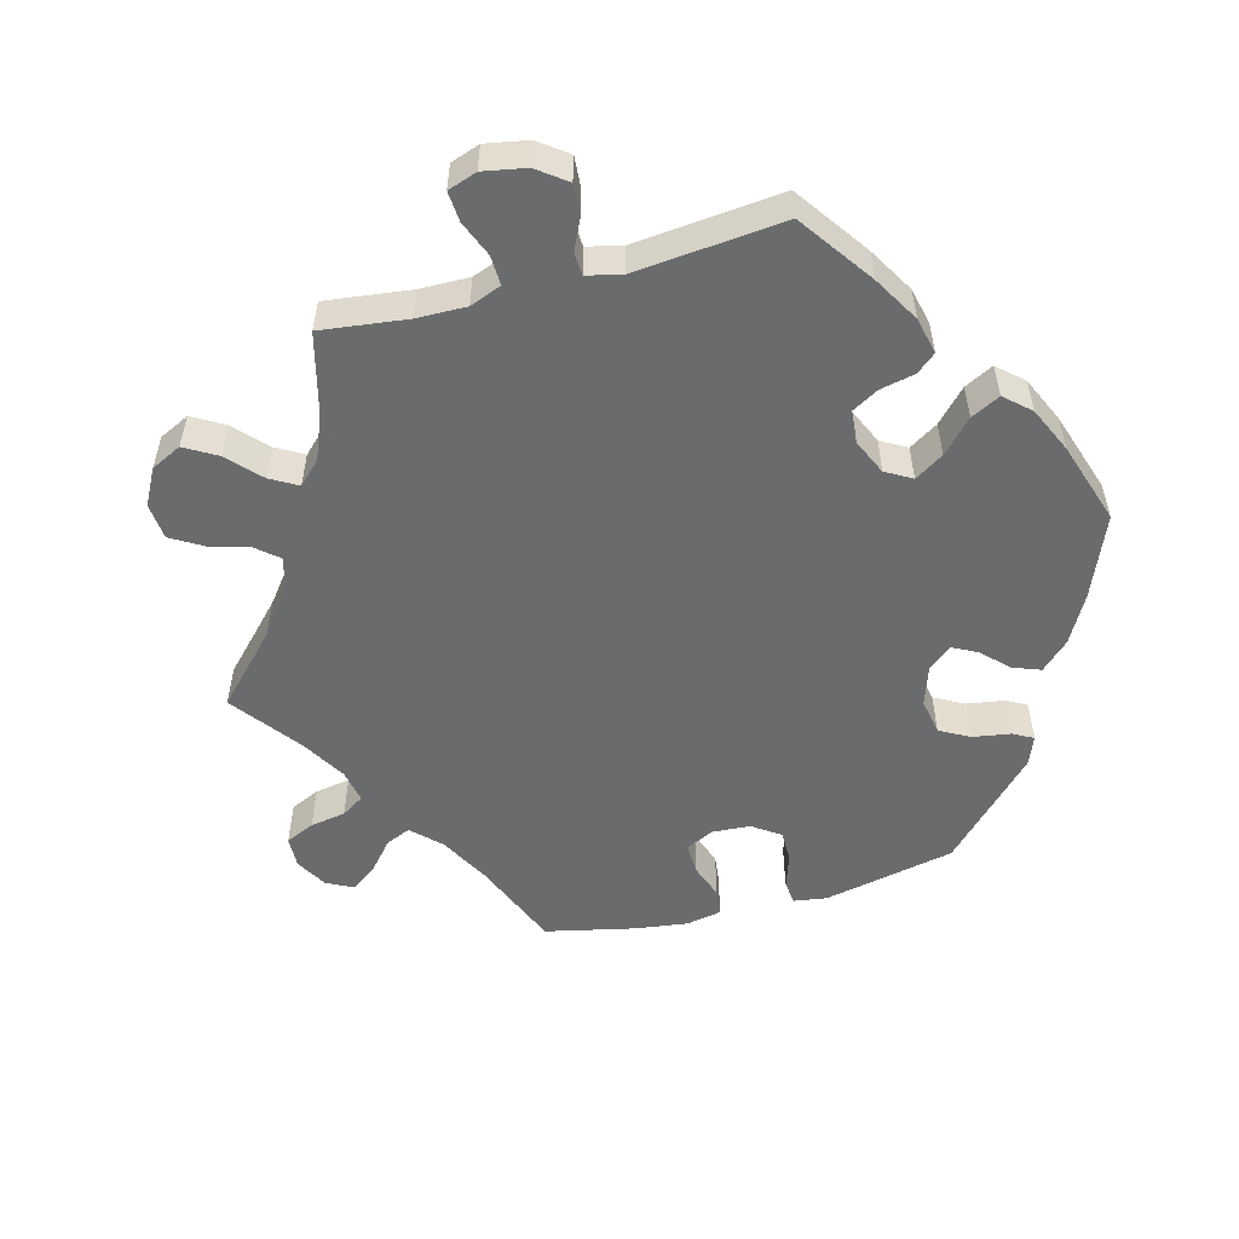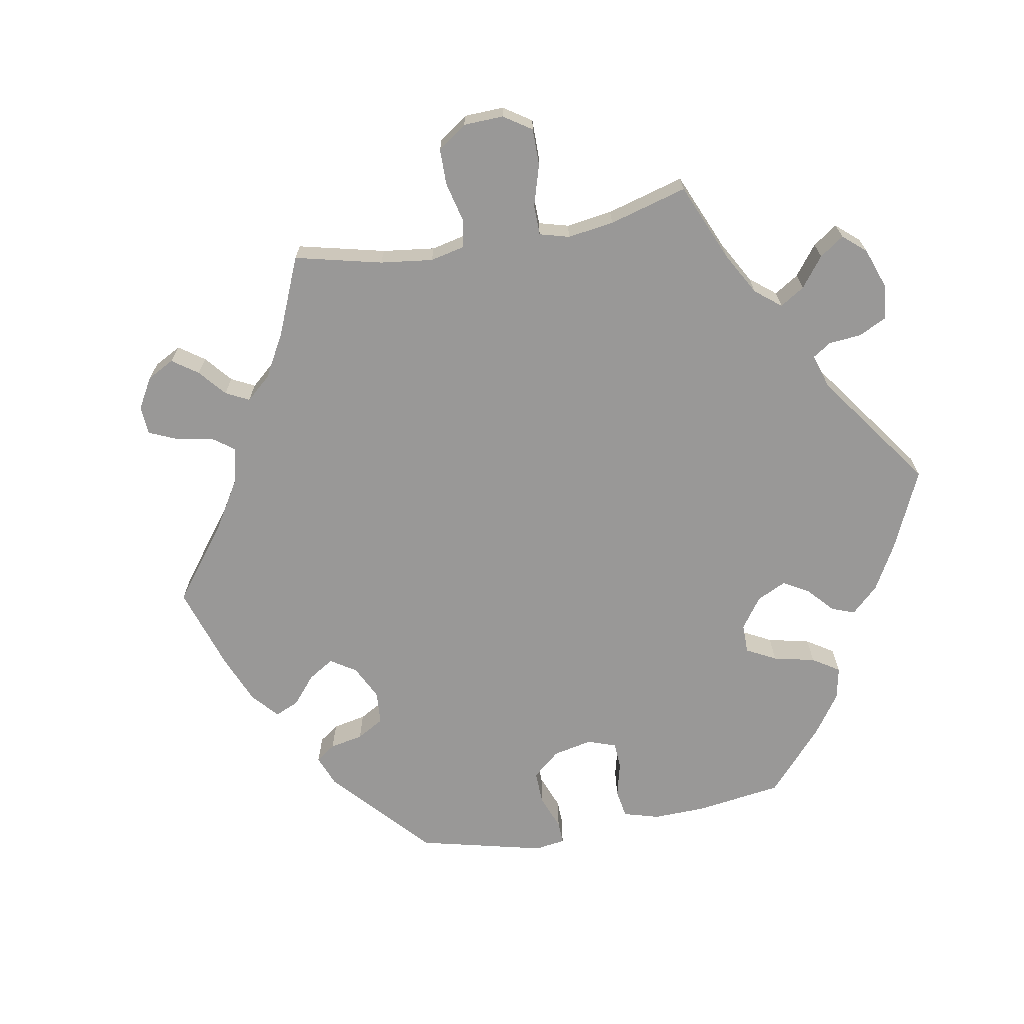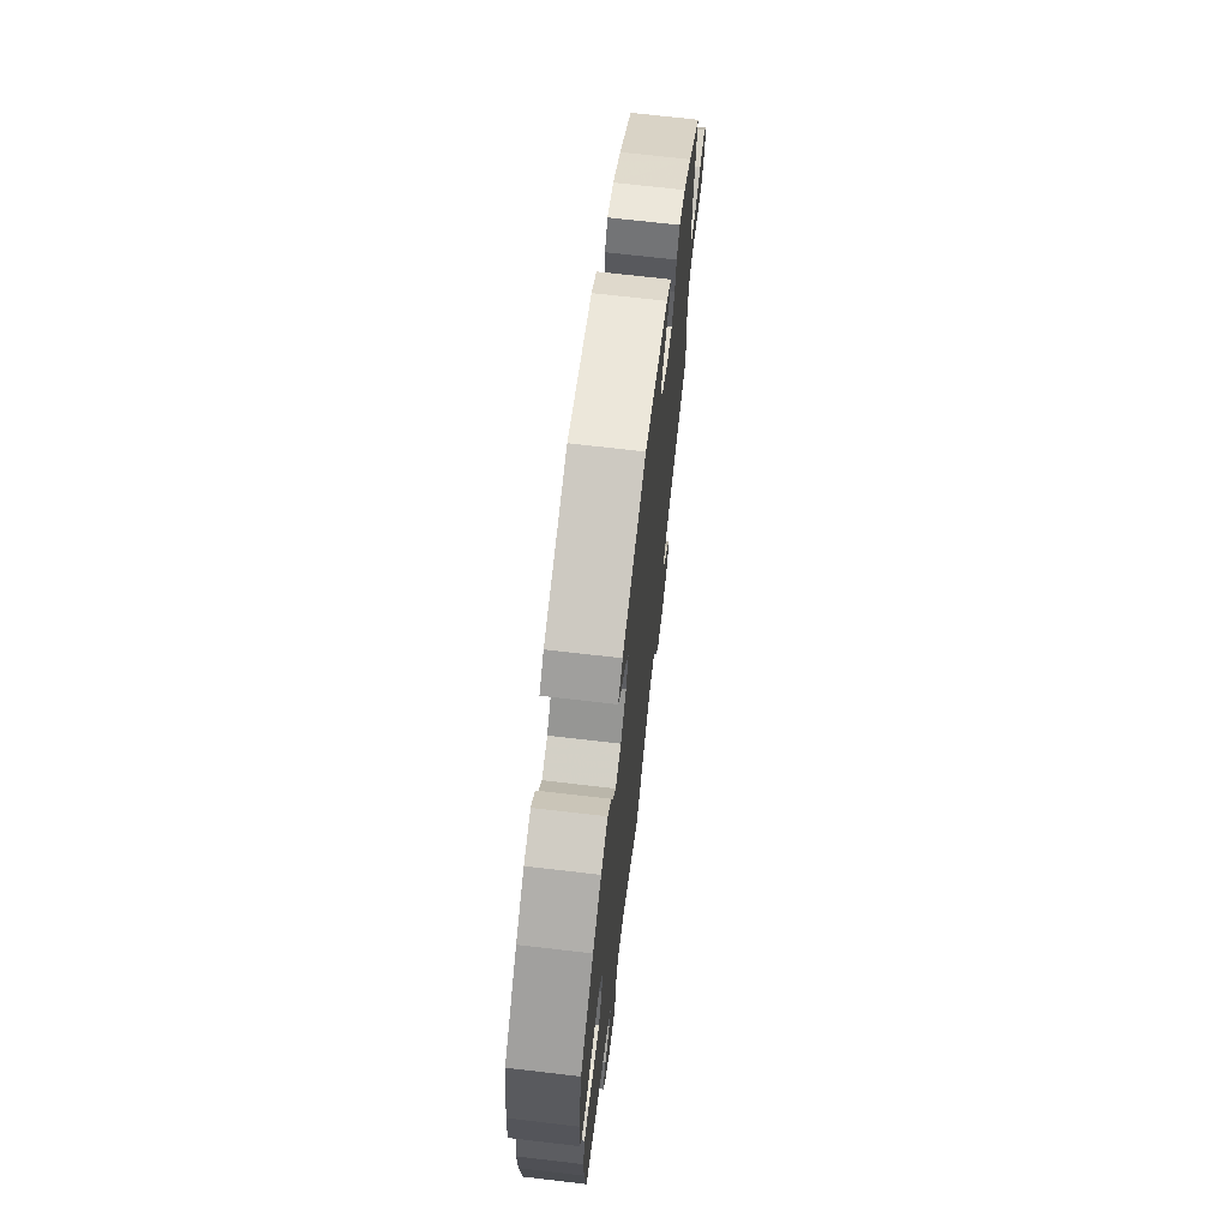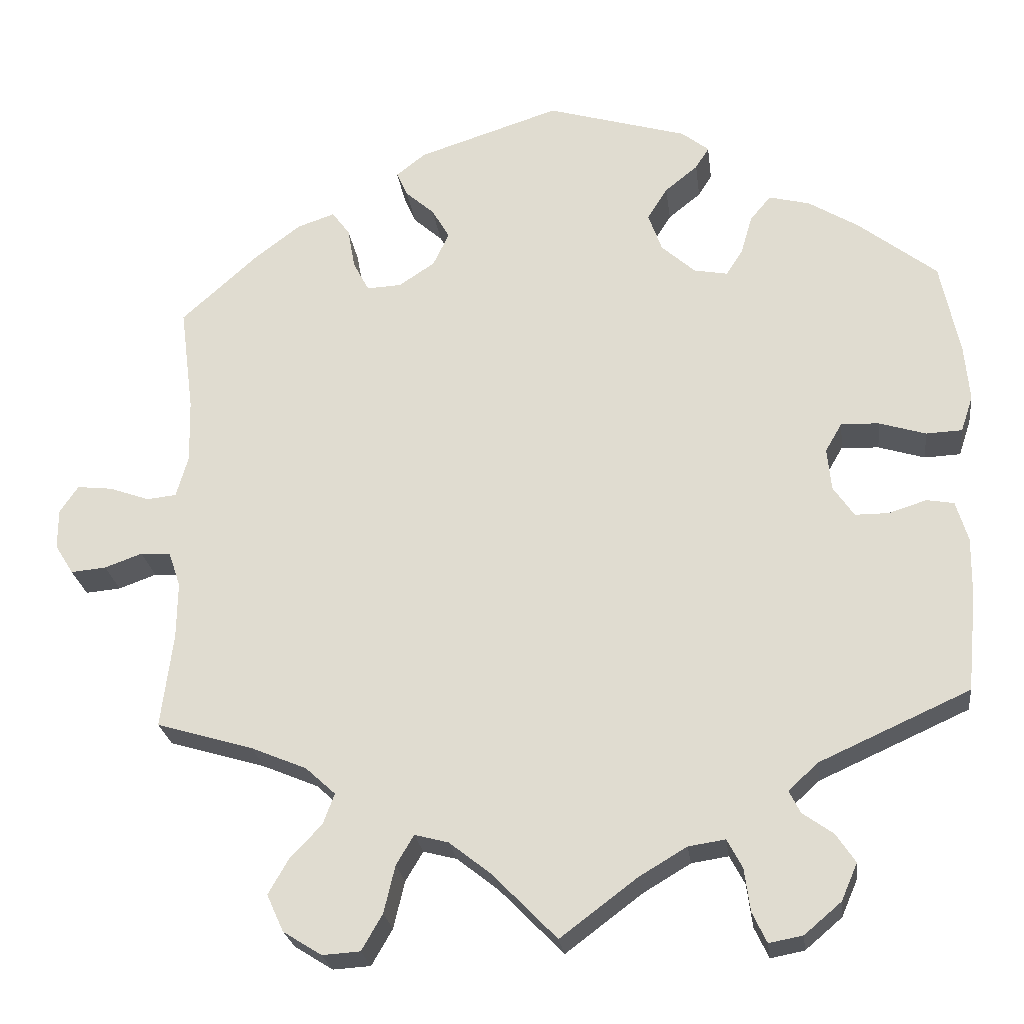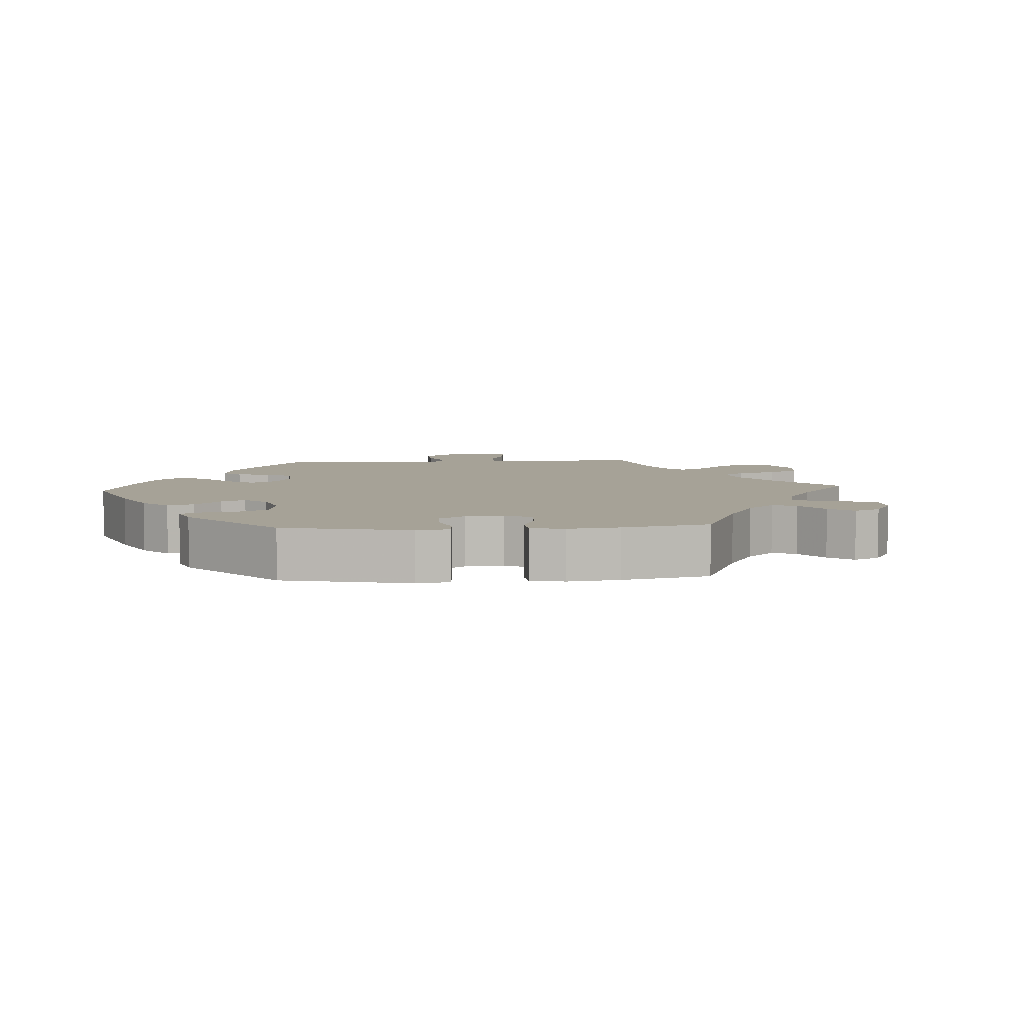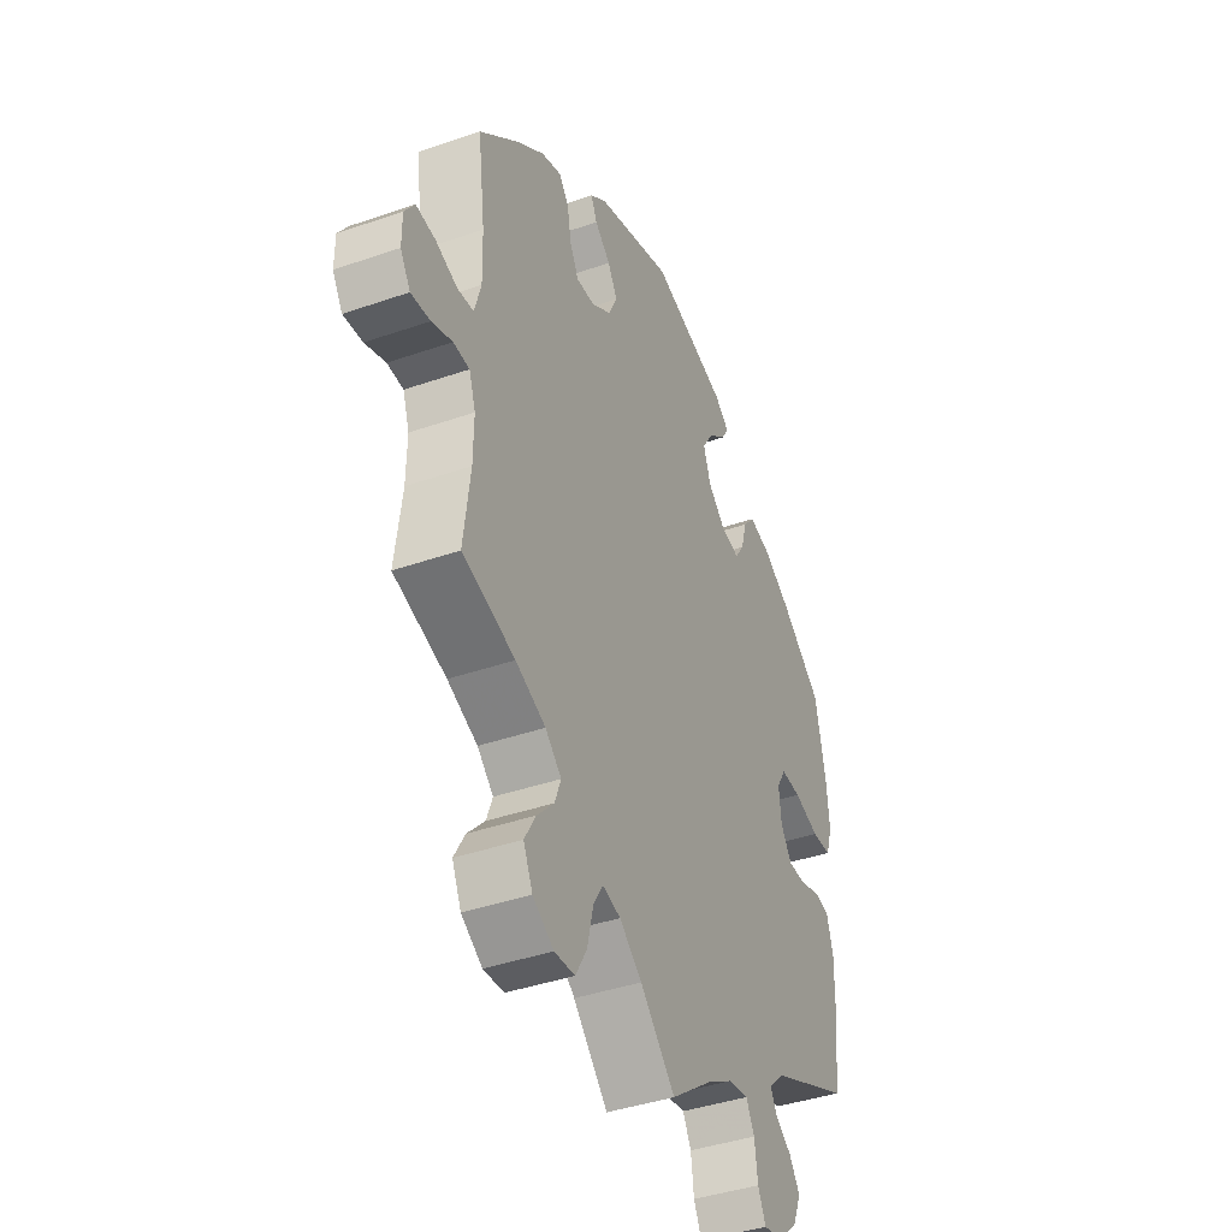
<metadata>
{"format":"obj","ext":"obj","renderer":"f3d","projection":"perspective","resolution":1024,"background":"white","views":[{"elev":-53.2,"azim":-135.3,"up":"+Y"},{"elev":-68.7,"azim":160.2,"up":"+Y"},{"elev":69.6,"azim":-83.3,"up":"+Z"},{"elev":-24.5,"azim":-172.8,"up":"+Z"},{"elev":6.4,"azim":26.0,"up":"+Y"},{"elev":-40.7,"azim":113.0,"up":"+Z"}]}
</metadata>
<code>
v 0.484 0.07 0.158
v 0.482 0.07 0.079
v 0.497 0.07 0.027
v 0.534 0.07 0.023
v 0.584 0.07 0.041
v 0.628 0.07 0.046
v 0.651 0.07 0.012
v 0.651 0.07 -0.038
v 0.628 0.07 -0.075
v 0.584 0.07 -0.071
v 0.537 0.07 -0.054
v 0.5 0.07 -0.056
v 0.485 0.07 -0.1
v 0.486 0.07 -0.171
v 0.501 0.07 -0.289
v 0.38 0.07 -0.325
v 0.311 0.07 -0.354
v 0.274 0.07 -0.388
v 0.288 0.07 -0.426
v 0.328 0.07 -0.468
v 0.353 0.07 -0.512
v 0.332 0.07 -0.558
v 0.284 0.07 -0.588
v 0.237 0.07 -0.585
v 0.211 0.07 -0.54
v 0.197 0.07 -0.481
v 0.175 0.07 -0.444
v 0.133 0.07 -0.455
v 0.081 0.07 -0.496
v 0.001 0.07 -0.578
v -0.095 0.07 -0.506
v -0.154 0.07 -0.471
v -0.2 0.07 -0.464
v -0.219 0.07 -0.5
v -0.226 0.07 -0.553
v -0.244 0.07 -0.591
v -0.286 0.07 -0.583
v -0.332 0.07 -0.544
v -0.352 0.07 -0.498
v -0.328 0.07 -0.462
v -0.29 0.07 -0.435
v -0.276 0.07 -0.407
v -0.313 0.07 -0.373
v -0.5 0.07 -0.289
v -0.512 0.07 -0.166
v -0.513 0.07 -0.092
v -0.498 0.07 -0.042
v -0.464 0.07 -0.036
v -0.417 0.07 -0.051
v -0.375 0.07 -0.051
v -0.349 0.07 -0.013
v -0.344 0.07 0.04
v -0.365 0.07 0.076
v -0.412 0.07 0.074
v -0.47 0.07 0.056
v -0.515 0.07 0.058
v -0.53 0.07 0.103
v -0.524 0.07 0.172
v -0.5 0.07 0.289
v -0.403 0.07 0.365
v -0.34 0.07 0.404
v -0.289 0.07 0.417
v -0.263 0.07 0.386
v -0.249 0.07 0.337
v -0.228 0.07 0.305
v -0.186 0.07 0.313
v -0.144 0.07 0.351
v -0.127 0.07 0.399
v -0.152 0.07 0.439
v -0.193 0.07 0.472
v -0.21 0.07 0.499
v -0.176 0.07 0.526
v 0 0.07 0.578
v 0.177 0.07 0.521
v 0.214 0.07 0.492
v 0.2 0.07 0.461
v 0.164 0.07 0.429
v 0.142 0.07 0.391
v 0.162 0.07 0.349
v 0.207 0.07 0.319
v 0.25 0.07 0.317
v 0.27 0.07 0.355
v 0.279 0.07 0.406
v 0.301 0.07 0.436
v 0.348 0.07 0.42
v 0.407 0.07 0.375
v 0.501 0.07 0.29
v 0.484 0 0.158
v 0.482 0 0.079
v 0.497 0 0.027
v 0.534 0 0.023
v 0.584 0 0.041
v 0.628 0 0.046
v 0.651 0 0.012
v 0.651 0 -0.038
v 0.628 0 -0.075
v 0.584 0 -0.071
v 0.537 0 -0.054
v 0.5 0 -0.056
v 0.485 0 -0.1
v 0.486 0 -0.171
v 0.501 0 -0.289
v 0.38 0 -0.325
v 0.311 0 -0.354
v 0.274 0 -0.388
v 0.288 0 -0.426
v 0.328 0 -0.468
v 0.353 0 -0.512
v 0.332 0 -0.558
v 0.284 0 -0.588
v 0.237 0 -0.585
v 0.211 0 -0.54
v 0.197 0 -0.481
v 0.175 0 -0.444
v 0.133 0 -0.455
v 0.081 0 -0.496
v 0.001 0 -0.578
v -0.095 0 -0.506
v -0.154 0 -0.471
v -0.2 0 -0.464
v -0.219 0 -0.5
v -0.226 0 -0.553
v -0.244 0 -0.591
v -0.286 0 -0.583
v -0.332 0 -0.544
v -0.352 0 -0.498
v -0.328 0 -0.462
v -0.29 0 -0.435
v -0.276 0 -0.407
v -0.313 0 -0.373
v -0.5 0 -0.289
v -0.512 0 -0.166
v -0.513 0 -0.092
v -0.498 0 -0.042
v -0.464 0 -0.036
v -0.417 0 -0.051
v -0.375 0 -0.051
v -0.349 0 -0.013
v -0.344 0 0.04
v -0.365 0 0.076
v -0.412 0 0.074
v -0.47 0 0.056
v -0.515 0 0.058
v -0.53 0 0.103
v -0.524 0 0.172
v -0.5 0 0.289
v -0.403 0 0.365
v -0.34 0 0.404
v -0.289 0 0.417
v -0.263 0 0.386
v -0.249 0 0.337
v -0.228 0 0.305
v -0.186 0 0.313
v -0.144 0 0.351
v -0.127 0 0.399
v -0.152 0 0.439
v -0.193 0 0.472
v -0.21 0 0.499
v -0.176 0 0.526
v 0 0 0.578
v 0.177 0 0.521
v 0.214 0 0.492
v 0.2 0 0.461
v 0.164 0 0.429
v 0.142 0 0.391
v 0.162 0 0.349
v 0.207 0 0.319
v 0.25 0 0.317
v 0.27 0 0.355
v 0.279 0 0.406
v 0.301 0 0.436
v 0.348 0 0.42
v 0.407 0 0.375
v 0.501 0 0.29
f 86 87 1
f 85 86 1 2
f 82 83 84 85
f 81 82 85 2
f 80 81 2 3
f 79 80 3
f 74 75 76 77
f 74 77 78
f 73 74 78
f 72 73 78 79
f 69 70 71 72
f 68 69 72 79
f 61 62 63 64
f 61 64 65
f 60 61 65
f 59 60 65
f 58 59 65
f 57 58 65 66
f 54 55 56 57
f 53 54 57 66
f 46 47 48 49
f 46 49 50
f 43 44 45 46
f 42 43 46 50
f 38 39 40 41
f 38 41 42
f 37 38 42
f 34 35 36 37
f 33 34 37 42
f 32 33 42 50
f 29 30 31
f 28 29 31 32
f 27 28 32 50
f 23 24 25 26
f 23 26 27
f 22 23 27
f 19 20 21 22
f 18 19 22 27
f 17 18 27 50
f 14 15 16
f 13 14 16 17
f 12 13 17 50
f 8 9 10 11
f 4 5 6 7
f 4 7 8 11
f 67 68 79 3
f 52 53 66 67
f 51 52 67 3
f 11 12 50 51
f 3 4 11 51
f 88 174 173
f 89 88 173 172
f 172 171 170 169
f 89 172 169 168
f 90 89 168 167
f 90 167 166
f 164 163 162 161
f 165 164 161
f 165 161 160
f 166 165 160 159
f 159 158 157 156
f 166 159 156 155
f 151 150 149 148
f 152 151 148
f 152 148 147
f 152 147 146
f 152 146 145
f 153 152 145 144
f 144 143 142 141
f 153 144 141 140
f 136 135 134 133
f 137 136 133
f 133 132 131 130
f 137 133 130 129
f 128 127 126 125
f 129 128 125
f 129 125 124
f 124 123 122 121
f 129 124 121 120
f 137 129 120 119
f 118 117 116
f 119 118 116 115
f 137 119 115 114
f 113 112 111 110
f 114 113 110
f 114 110 109
f 109 108 107 106
f 114 109 106 105
f 137 114 105 104
f 103 102 101
f 104 103 101 100
f 137 104 100 99
f 98 97 96 95
f 94 93 92 91
f 98 95 94 91
f 90 166 155 154
f 154 153 140 139
f 90 154 139 138
f 138 137 99 98
f 138 98 91 90
f 1 88 89 2
f 2 89 90 3
f 3 90 91 4
f 4 91 92 5
f 5 92 93 6
f 6 93 94 7
f 7 94 95 8
f 8 95 96 9
f 9 96 97 10
f 10 97 98 11
f 11 98 99 12
f 12 99 100 13
f 13 100 101 14
f 14 101 102 15
f 15 102 103 16
f 16 103 104 17
f 17 104 105 18
f 18 105 106 19
f 19 106 107 20
f 20 107 108 21
f 21 108 109 22
f 22 109 110 23
f 23 110 111 24
f 24 111 112 25
f 25 112 113 26
f 26 113 114 27
f 27 114 115 28
f 28 115 116 29
f 29 116 117 30
f 30 117 118 31
f 31 118 119 32
f 32 119 120 33
f 33 120 121 34
f 34 121 122 35
f 35 122 123 36
f 36 123 124 37
f 37 124 125 38
f 38 125 126 39
f 39 126 127 40
f 40 127 128 41
f 41 128 129 42
f 42 129 130 43
f 43 130 131 44
f 44 131 132 45
f 45 132 133 46
f 46 133 134 47
f 47 134 135 48
f 48 135 136 49
f 49 136 137 50
f 50 137 138 51
f 51 138 139 52
f 52 139 140 53
f 53 140 141 54
f 54 141 142 55
f 55 142 143 56
f 56 143 144 57
f 57 144 145 58
f 58 145 146 59
f 59 146 147 60
f 60 147 148 61
f 61 148 149 62
f 62 149 150 63
f 63 150 151 64
f 64 151 152 65
f 65 152 153 66
f 66 153 154 67
f 67 154 155 68
f 68 155 156 69
f 69 156 157 70
f 70 157 158 71
f 71 158 159 72
f 72 159 160 73
f 73 160 161 74
f 74 161 162 75
f 75 162 163 76
f 76 163 164 77
f 77 164 165 78
f 78 165 166 79
f 79 166 167 80
f 80 167 168 81
f 81 168 169 82
f 82 169 170 83
f 83 170 171 84
f 84 171 172 85
f 85 172 173 86
f 86 173 174 87
f 87 174 88 1

</code>
